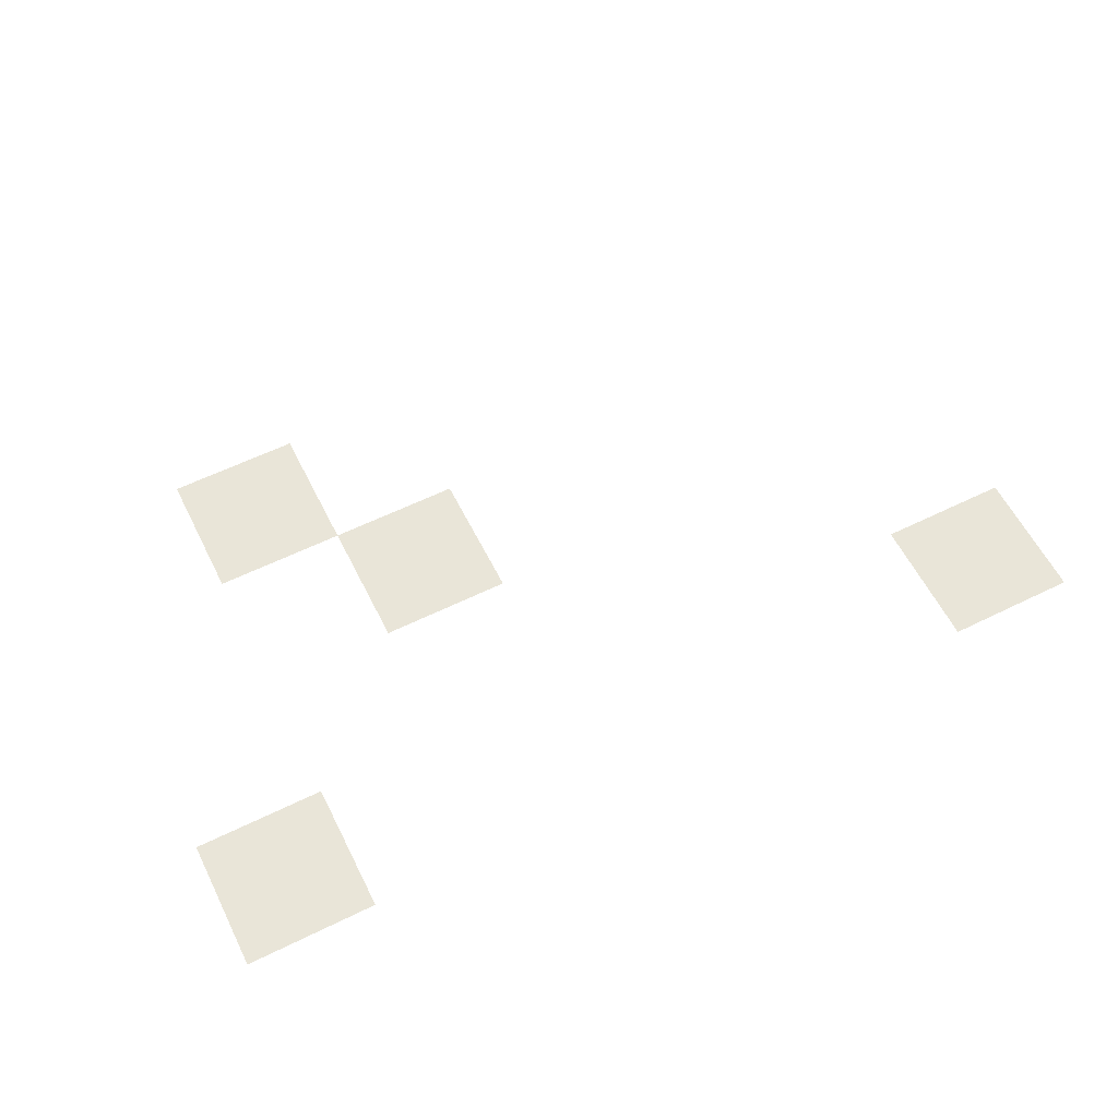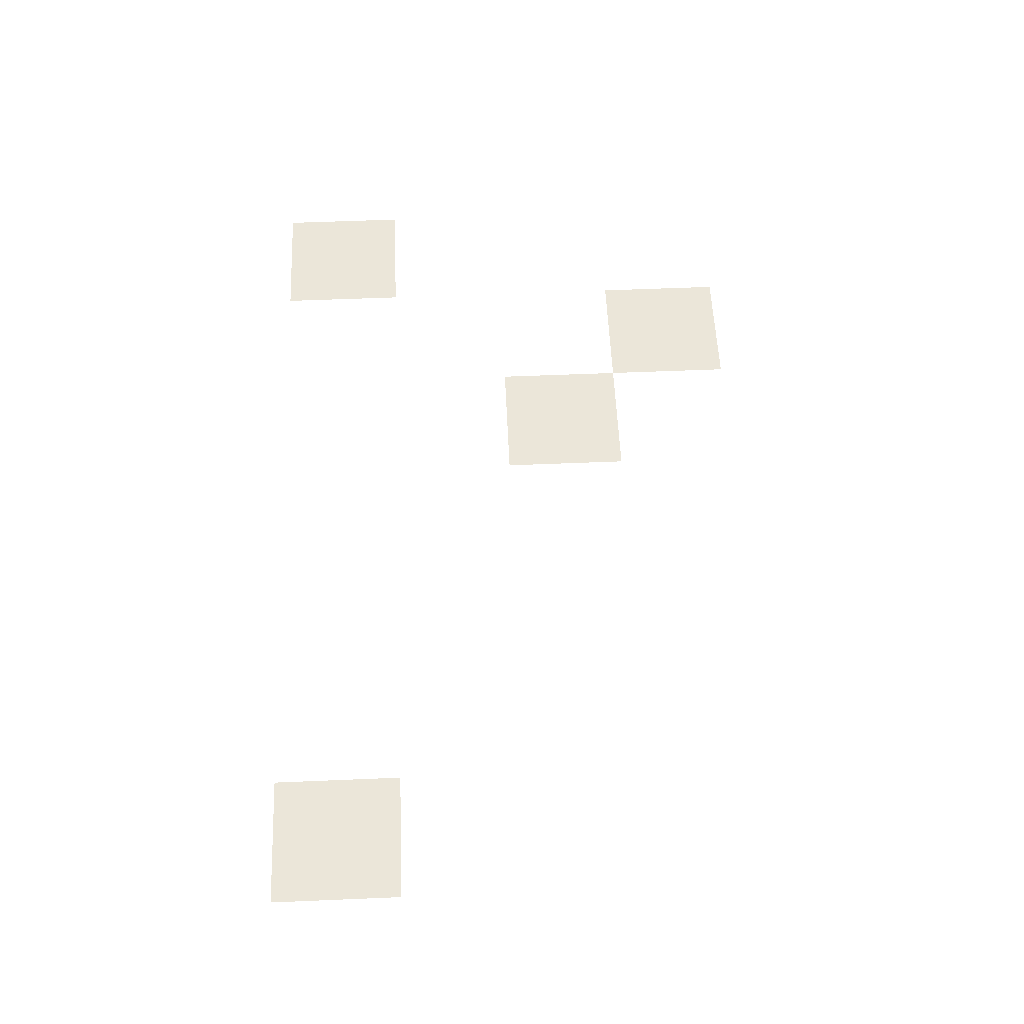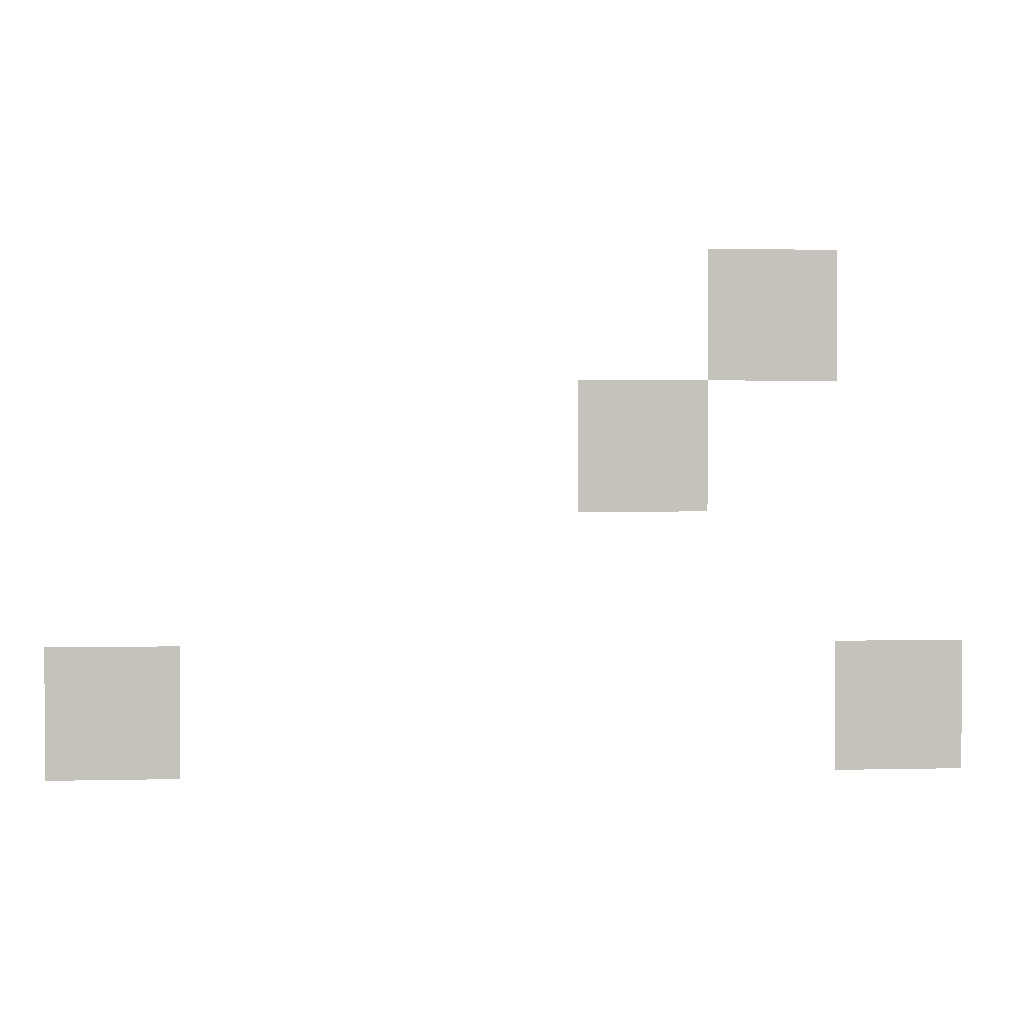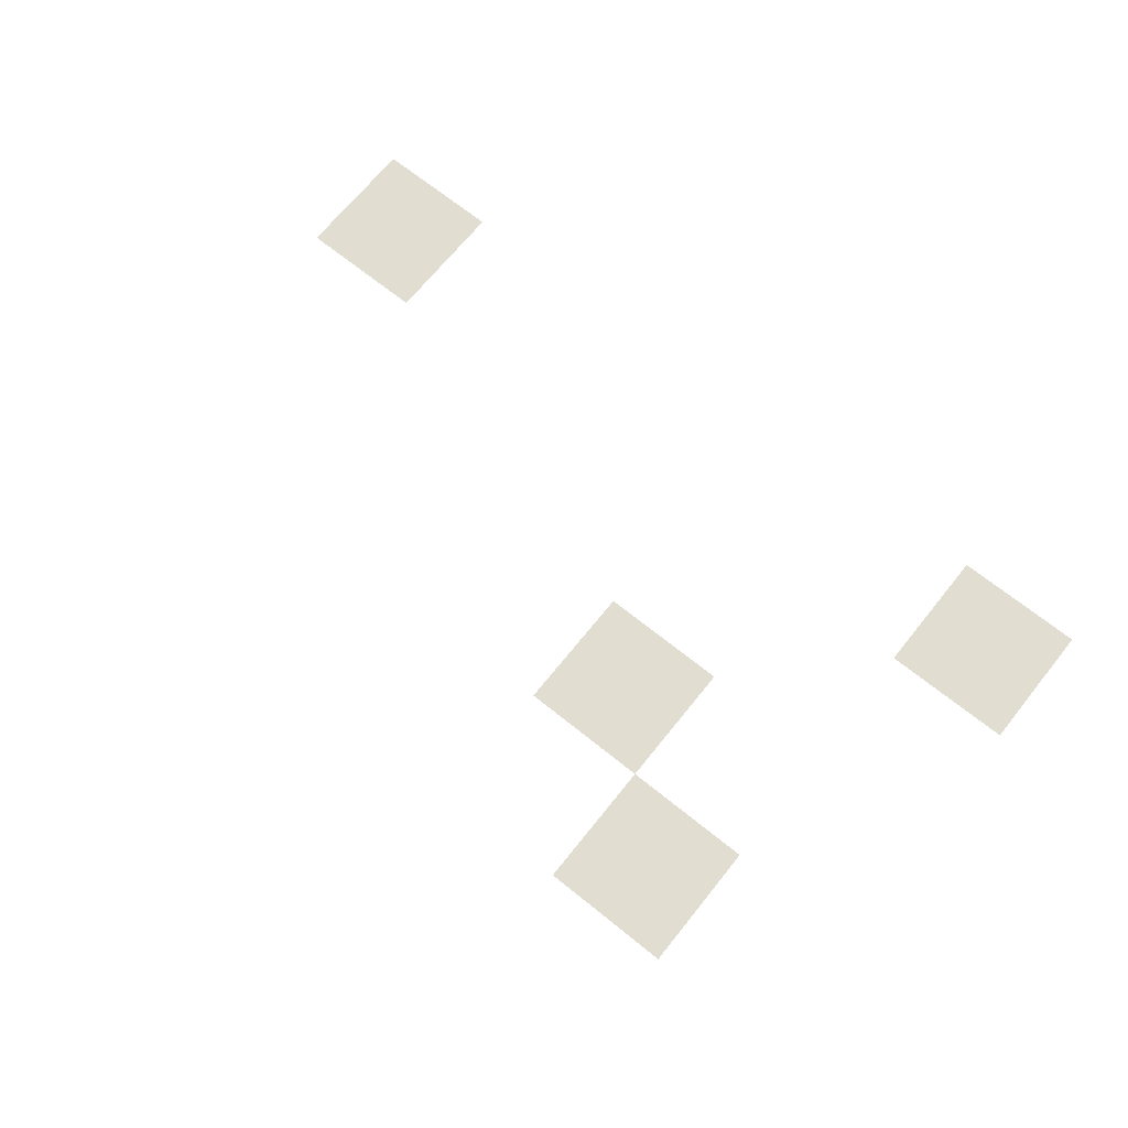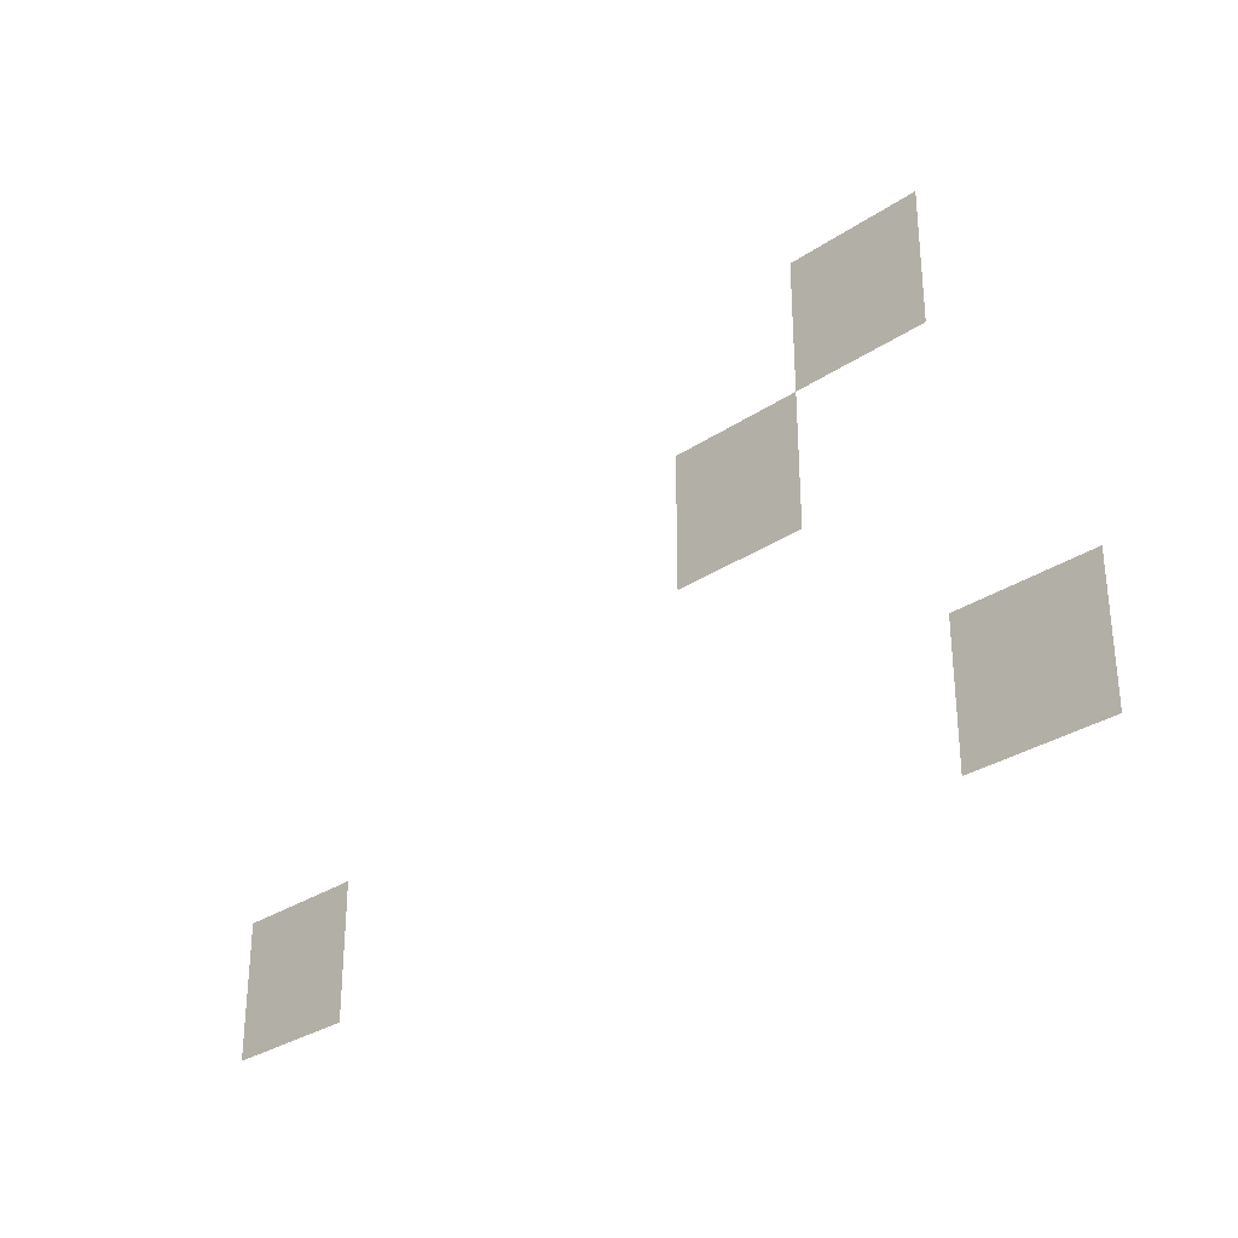
<metadata>
{"format":"obj","ext":"obj","renderer":"f3d","projection":"perspective","resolution":1024,"background":"white","views":[{"elev":59.7,"azim":-26.7,"up":"+Z"},{"elev":56.4,"azim":87.5,"up":"+Z"},{"elev":2.0,"azim":175.1,"up":"+Y"},{"elev":68.9,"azim":-141.2,"up":"+Z"},{"elev":-30.9,"azim":-136.2,"up":"+Y"}]}
</metadata>
<code>
v -19.5 -7.5 0
v -20 -7.5 0
v -20 -7 0
v -19.5 -7 0
v -19 -8 0
v -19.5 -8 0
v -19.5 -7.5 0
v -19 -7.5 0
v -17 -9 0
v -17.5 -9 0
v -17.5 -8.5 0
v -17 -8.5 0
v -20 -9 0
v -20.5 -9 0
v -20.5 -8.5 0
v -20 -8.5 0
g level_2_2_mesh_0020
f 1 2 3 4
f 5 6 7 8
f 9 10 11 12
f 13 14 15 16

</code>
